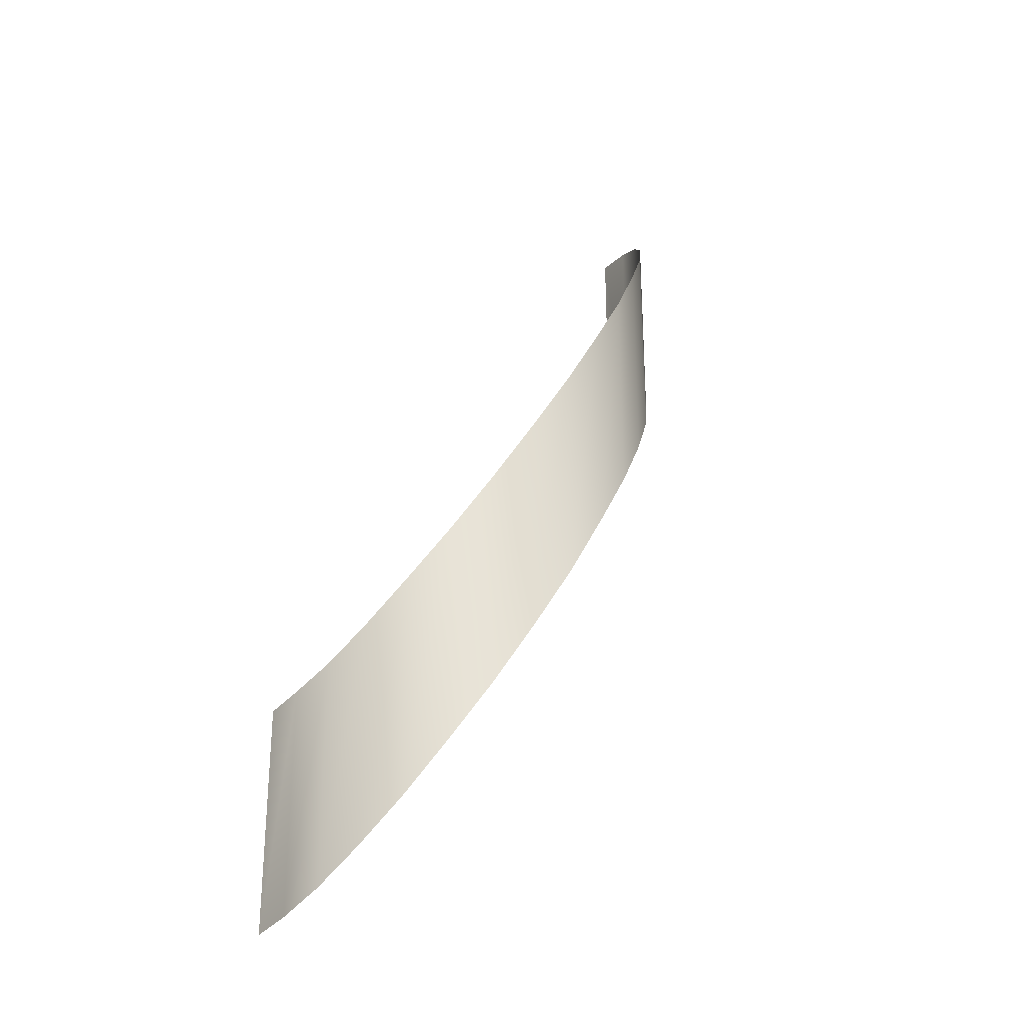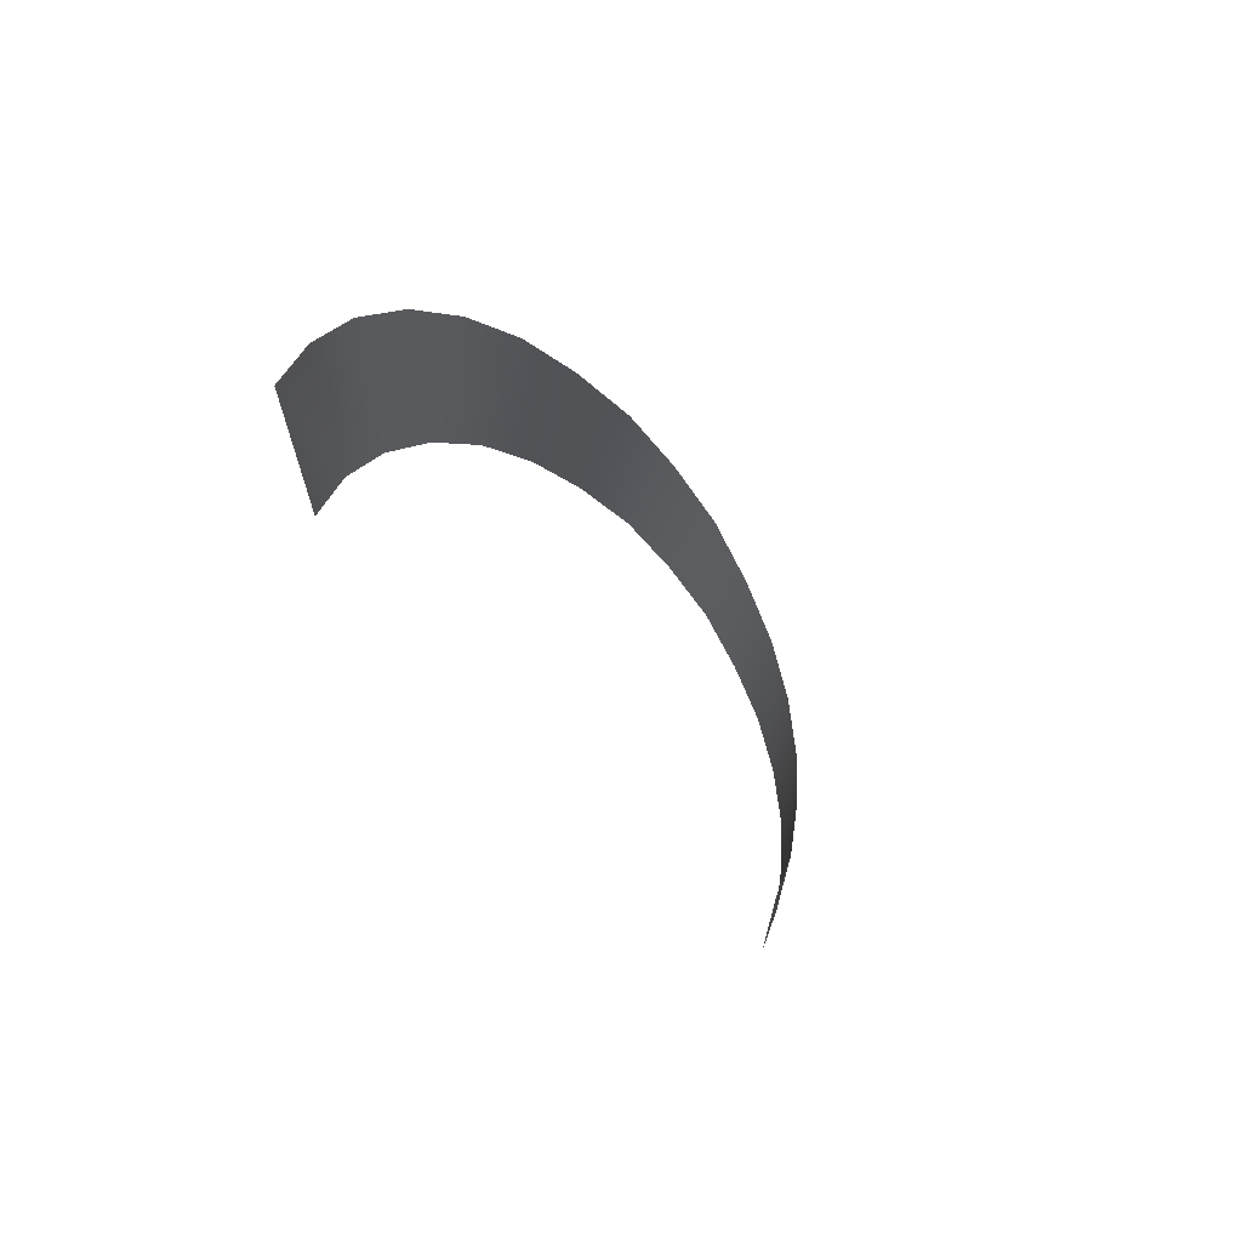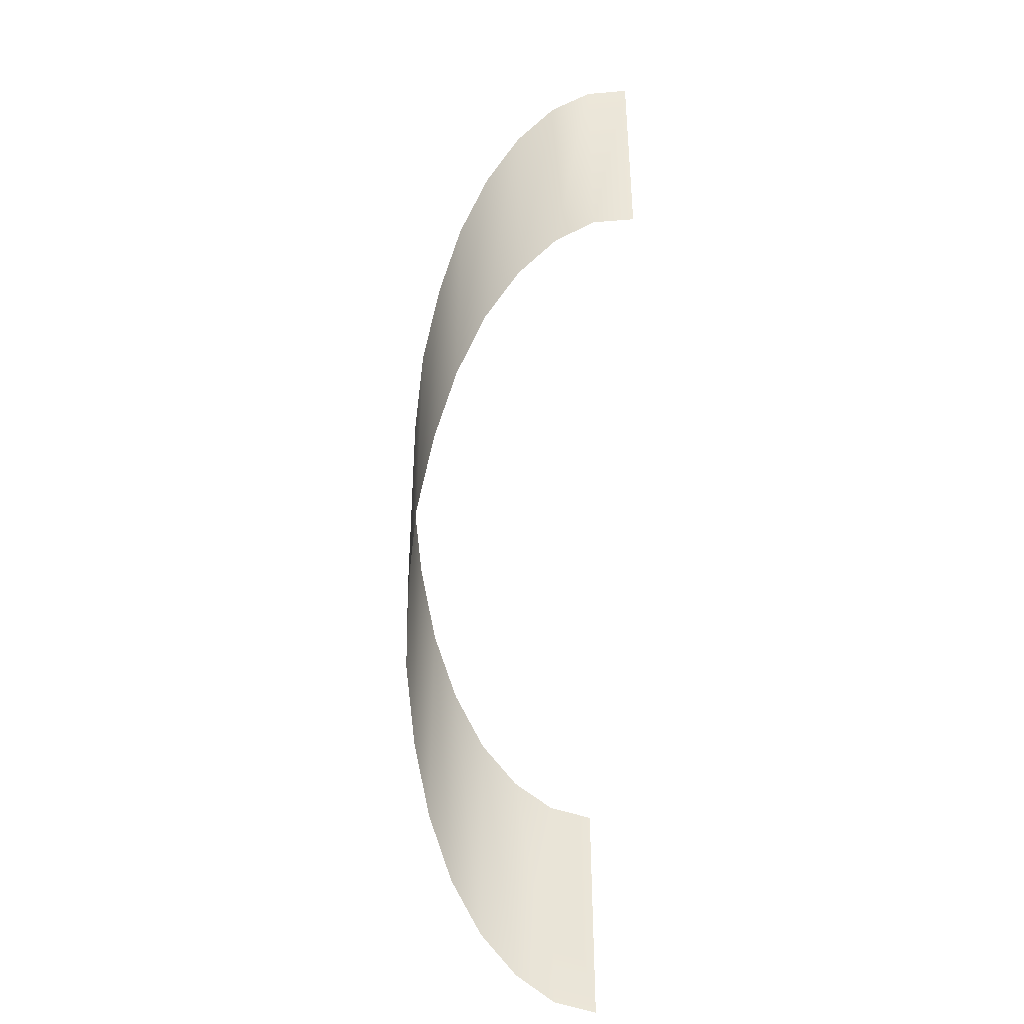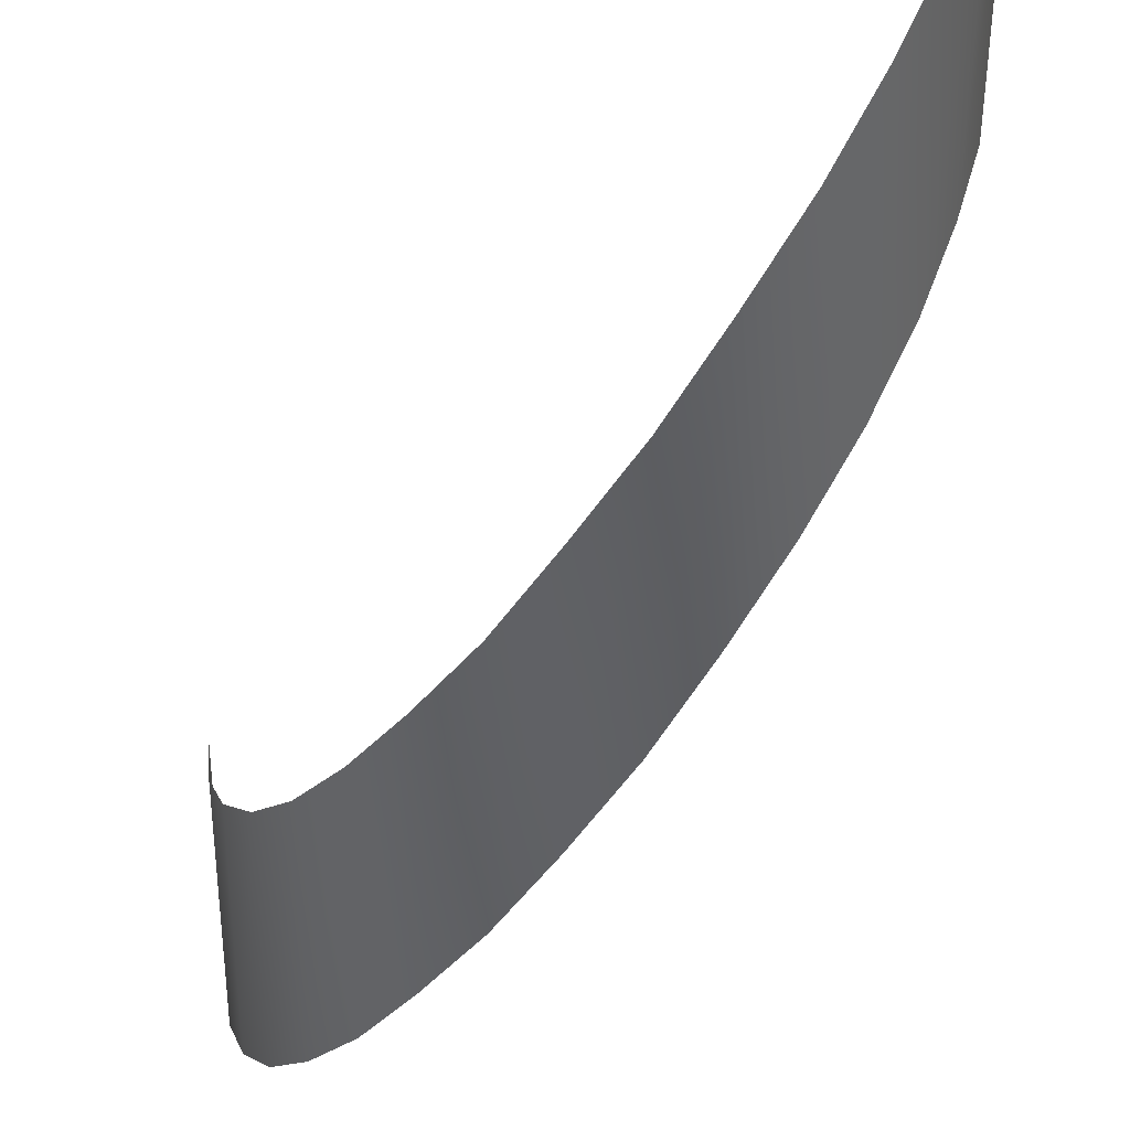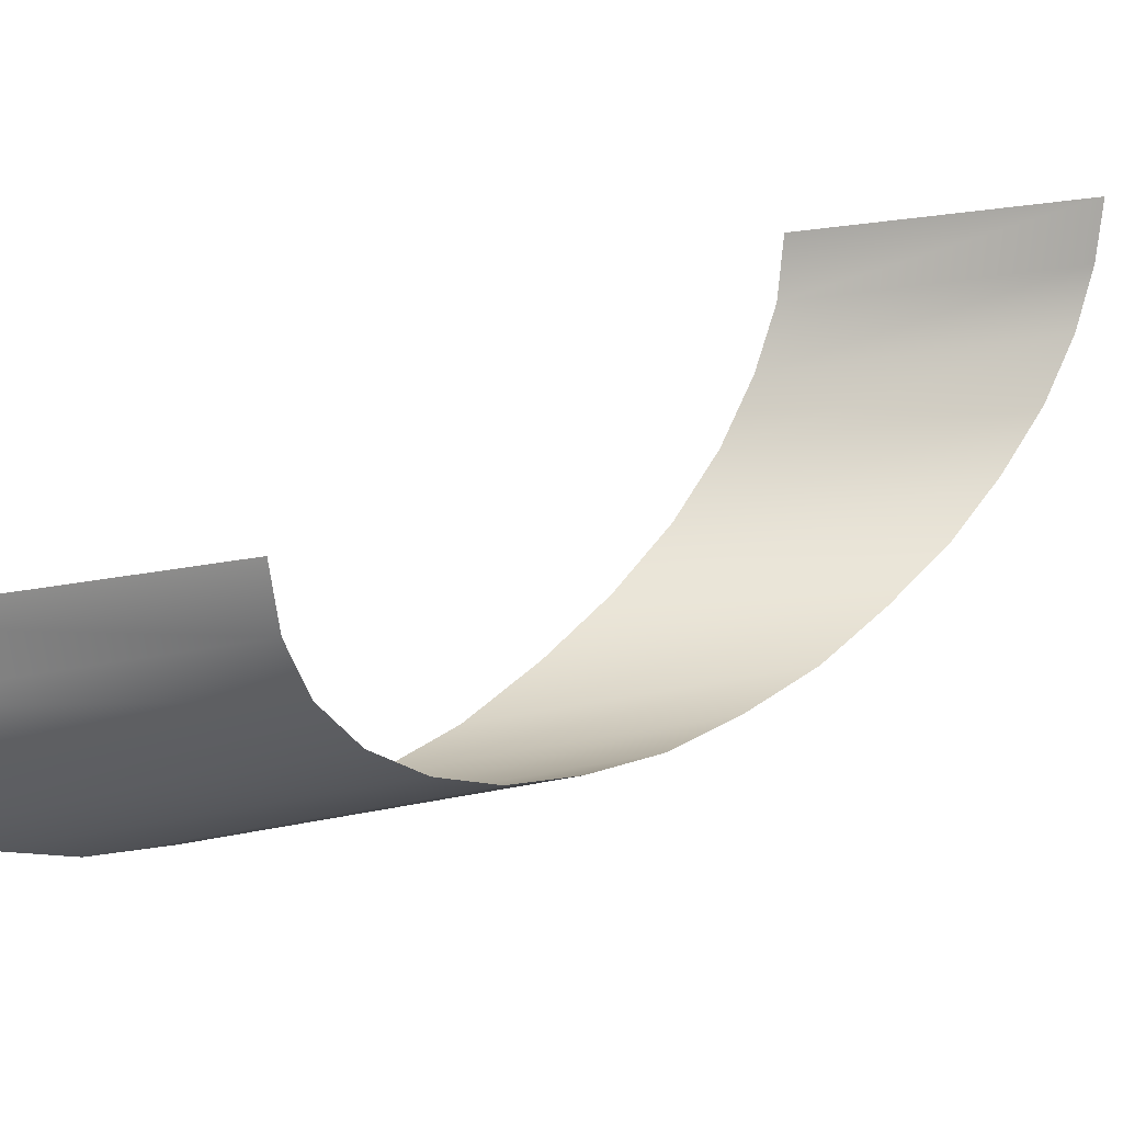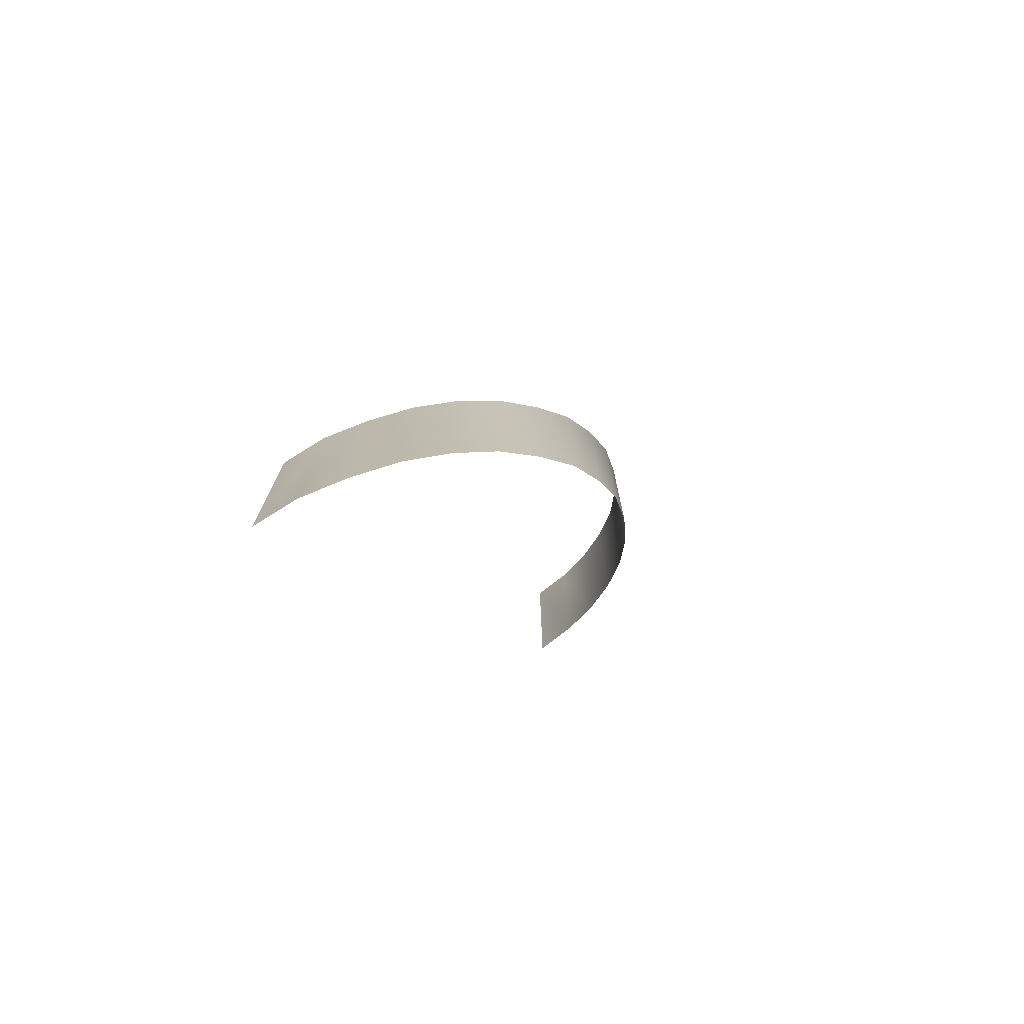
<metadata>
{"format":"obj","ext":"obj","renderer":"f3d","projection":"perspective","resolution":1024,"background":"white","views":[{"elev":-28.2,"azim":146.5,"up":"+Y"},{"elev":69.0,"azim":25.5,"up":"+Y"},{"elev":-40.9,"azim":-96.2,"up":"+Y"},{"elev":-47.3,"azim":-0.3,"up":"+Z"},{"elev":19.7,"azim":66.5,"up":"+Z"},{"elev":-75.1,"azim":125.6,"up":"+Y"}]}
</metadata>
<code>
g satelite_00
v 0.3072 0.1252 0.0006847
v 0.3072 0.4486 0.0006847
v 0.302 0.459 -0.05985
v 0.302 0.1356 -0.05985
v 0.2829 0.4867 -0.1169
v 0.2829 0.165 -0.1169
v 0.2553 0.5333 -0.1705
v 0.2553 0.2117 -0.1705
v 0.2172 0.5973 -0.2172
v 0.2172 0.2739 -0.2172
v 0.1705 0.6734 -0.2553
v 0.1705 0.3518 -0.2553
v 0.1169 0.7616 -0.2829
v 0.1169 0.4382 -0.2829
v 0.05985 0.8567 -0.302
v 0.05985 0.5333 -0.302
v -0.0006847 0.9553 -0.3072
v -0.0006847 0.6319 -0.3072
v -0.05949 1.054 -0.302
v -0.05949 0.7322 -0.302
v -0.1183 1.149 -0.2829
v -0.1183 0.8273 -0.2829
v -0.1702 1.237 -0.2553
v -0.1702 0.9138 -0.2553
v -0.2169 1.313 -0.2172
v -0.2169 0.9916 -0.2172
v -0.2549 1.377 -0.1705
v -0.2549 1.054 -0.1705
v -0.2843 1.424 -0.1169
v -0.2843 1.101 -0.1169
v -0.3016 1.452 -0.05985
v -0.3016 1.13 -0.05985
v -0.3068 1.462 0.0006847
v -0.3068 1.139 0.0006847
f 3 2 1
f 4 3 1
f 5 3 4
f 6 5 4
f 7 5 6
f 8 7 6
f 9 7 8
f 10 9 8
f 11 9 10
f 12 11 10
f 13 11 12
f 14 13 12
f 15 13 14
f 16 15 14
f 17 15 16
f 18 17 16
f 19 17 18
f 20 19 18
f 21 19 20
f 22 21 20
f 23 21 22
f 24 23 22
f 25 23 24
f 26 25 24
f 27 25 26
f 28 27 26
f 29 27 28
f 30 29 28
f 31 29 30
f 32 31 30
f 33 31 32
f 34 33 32

</code>
